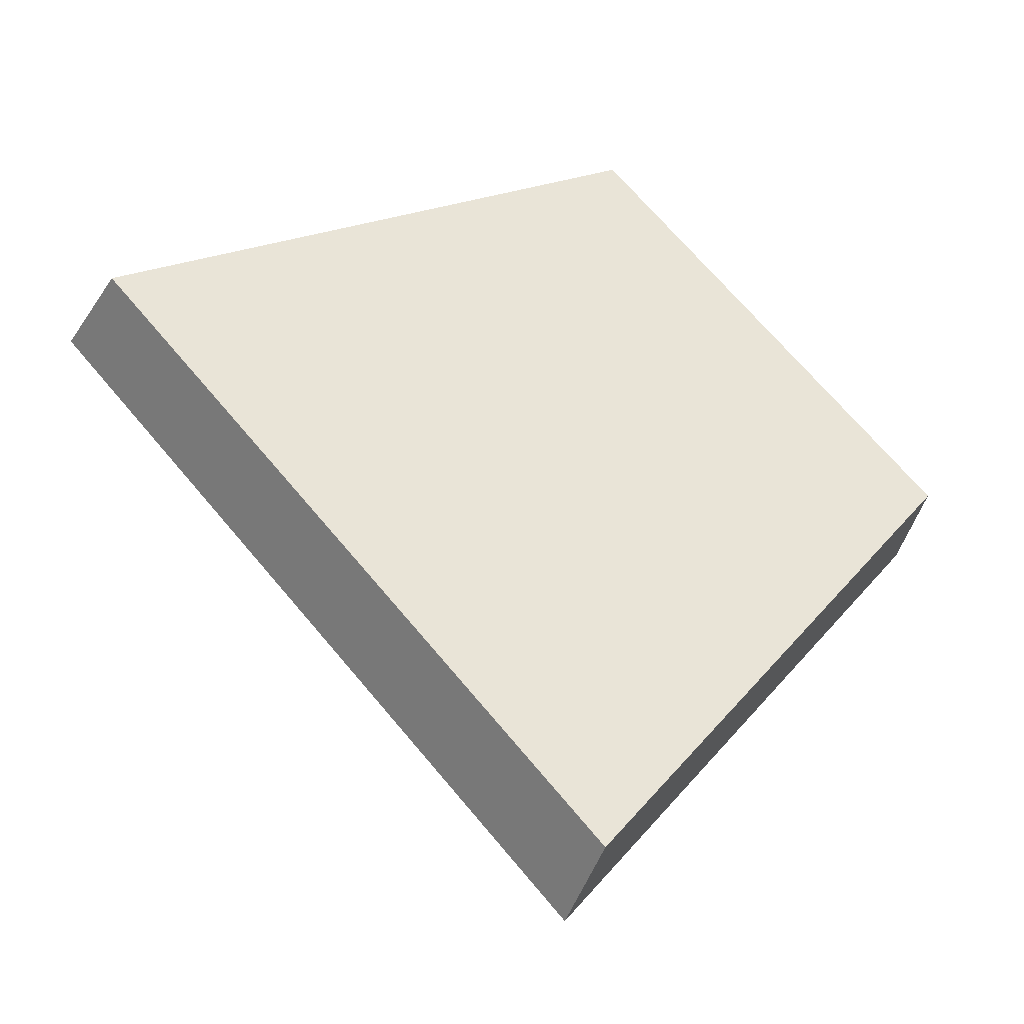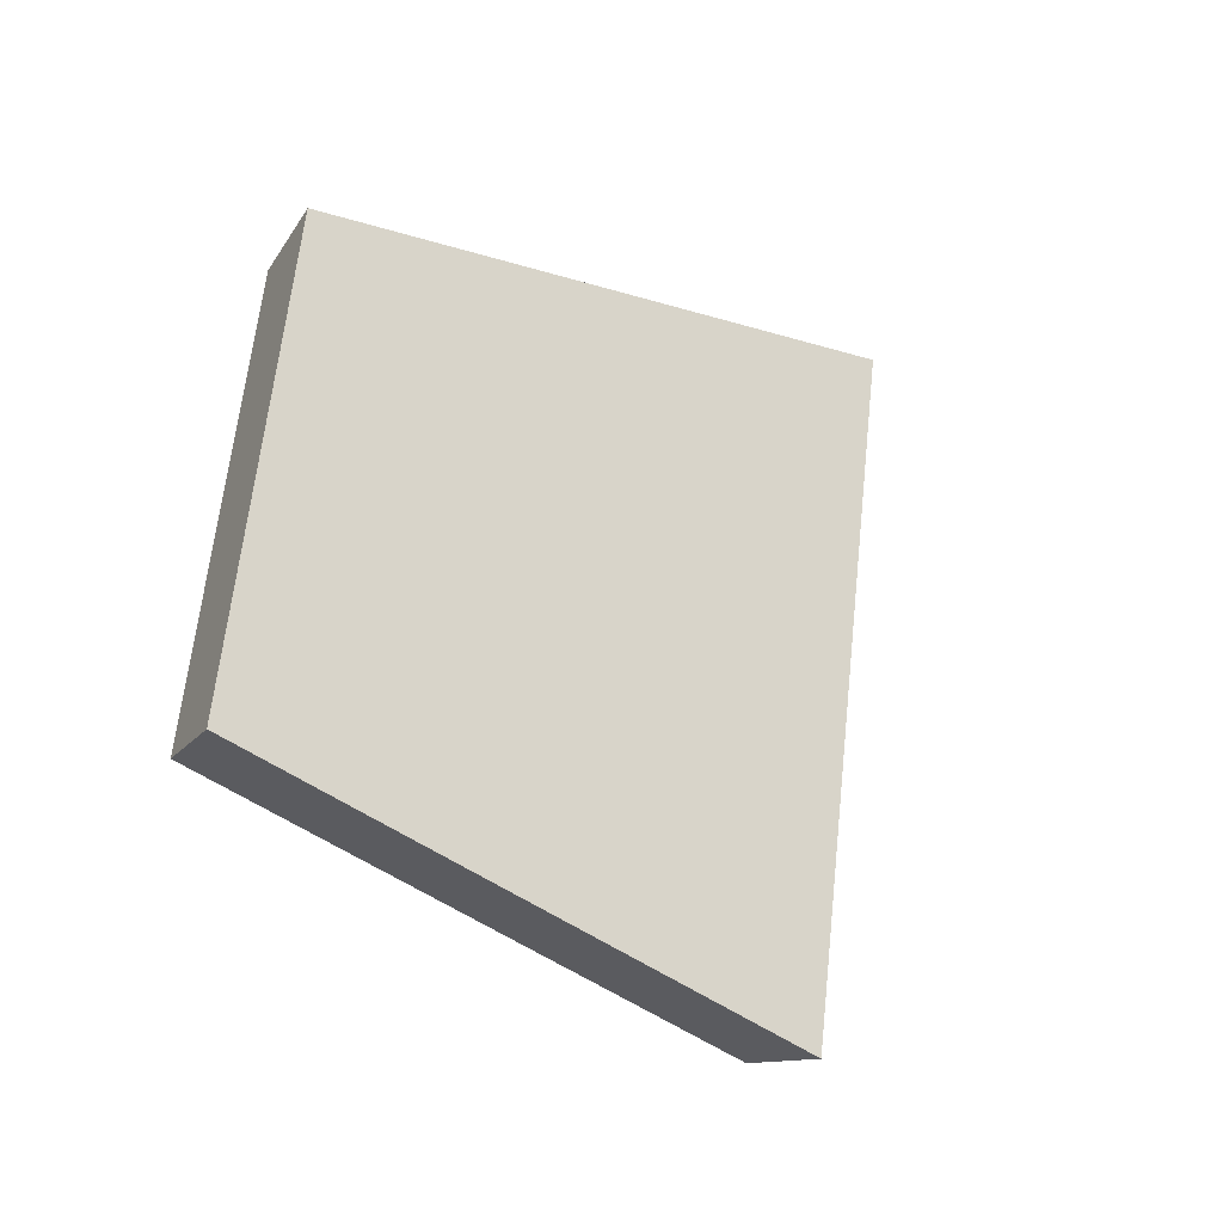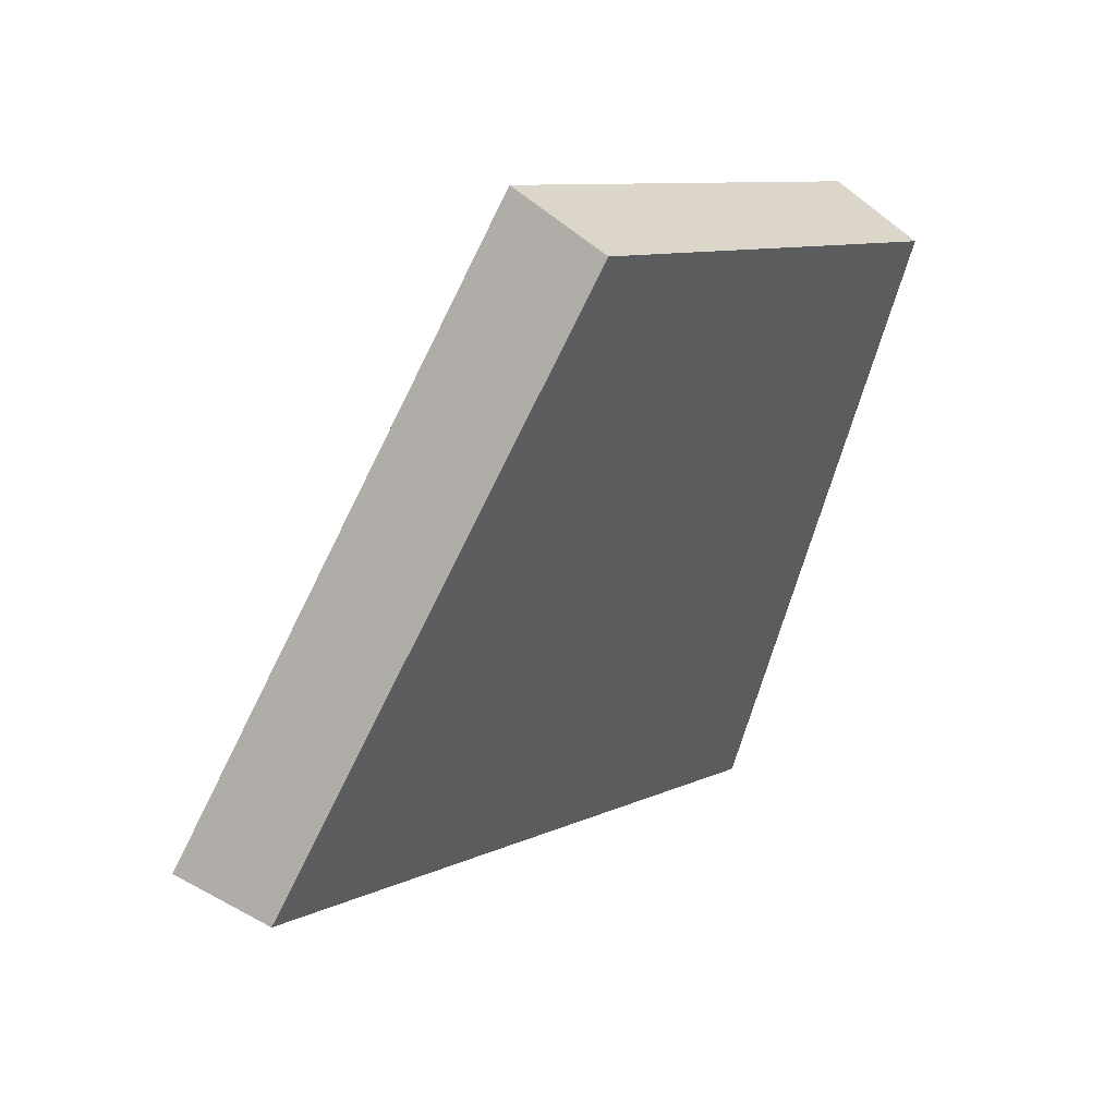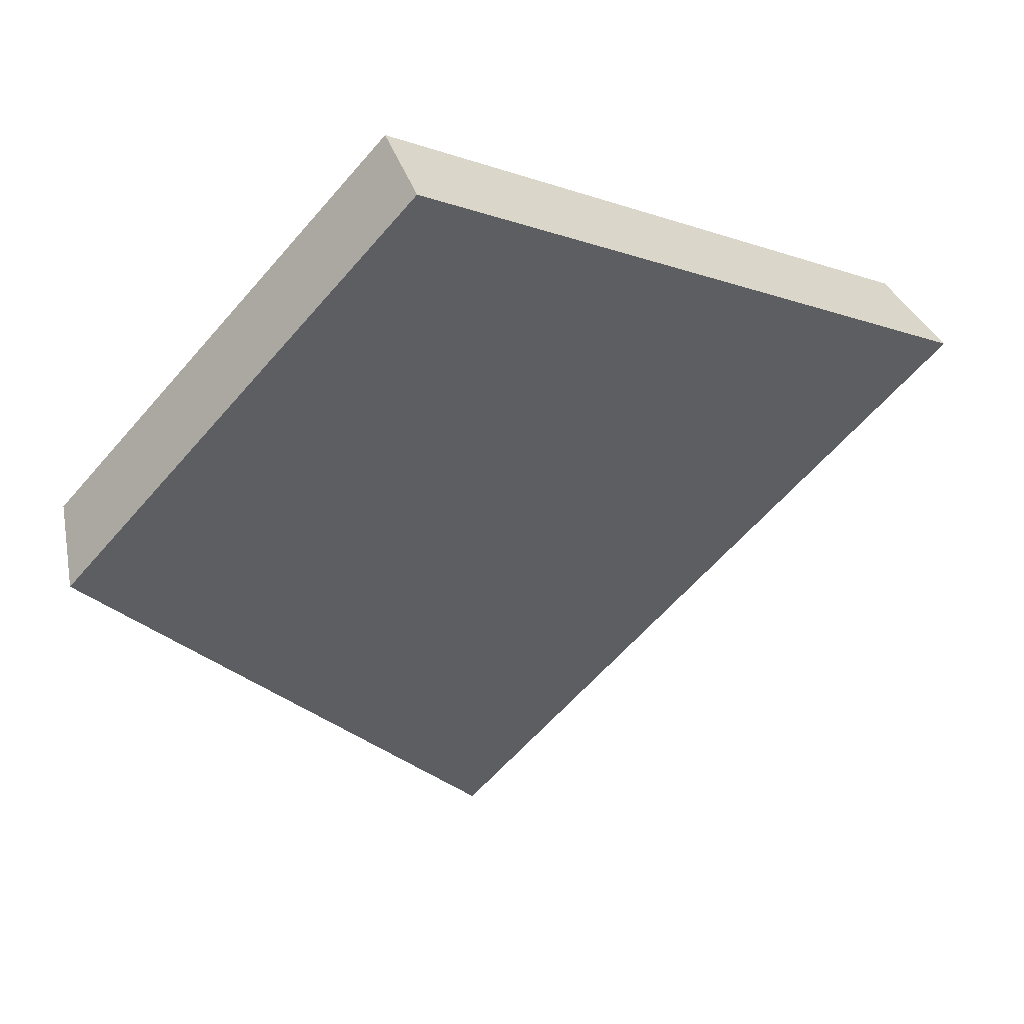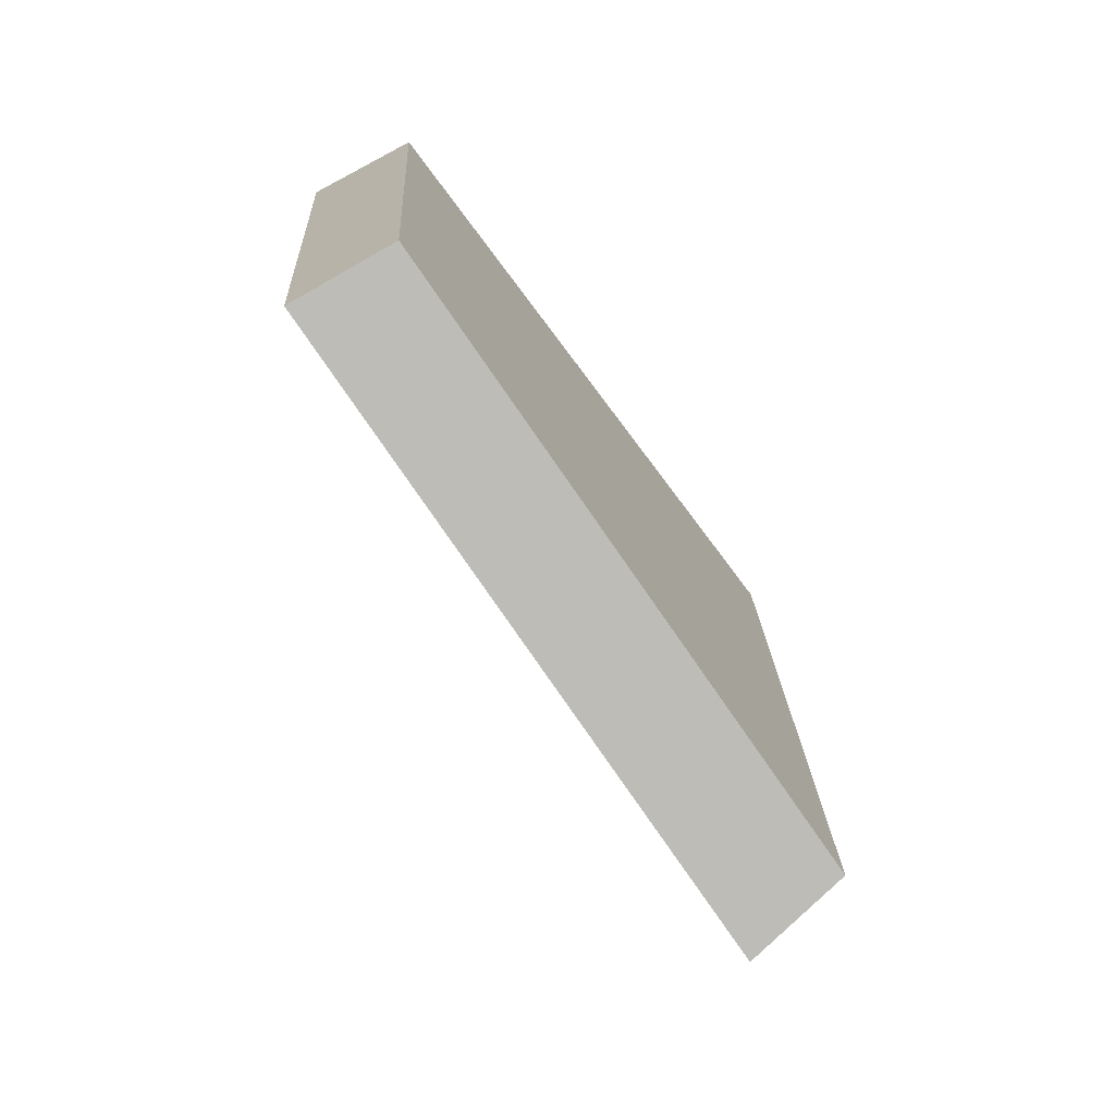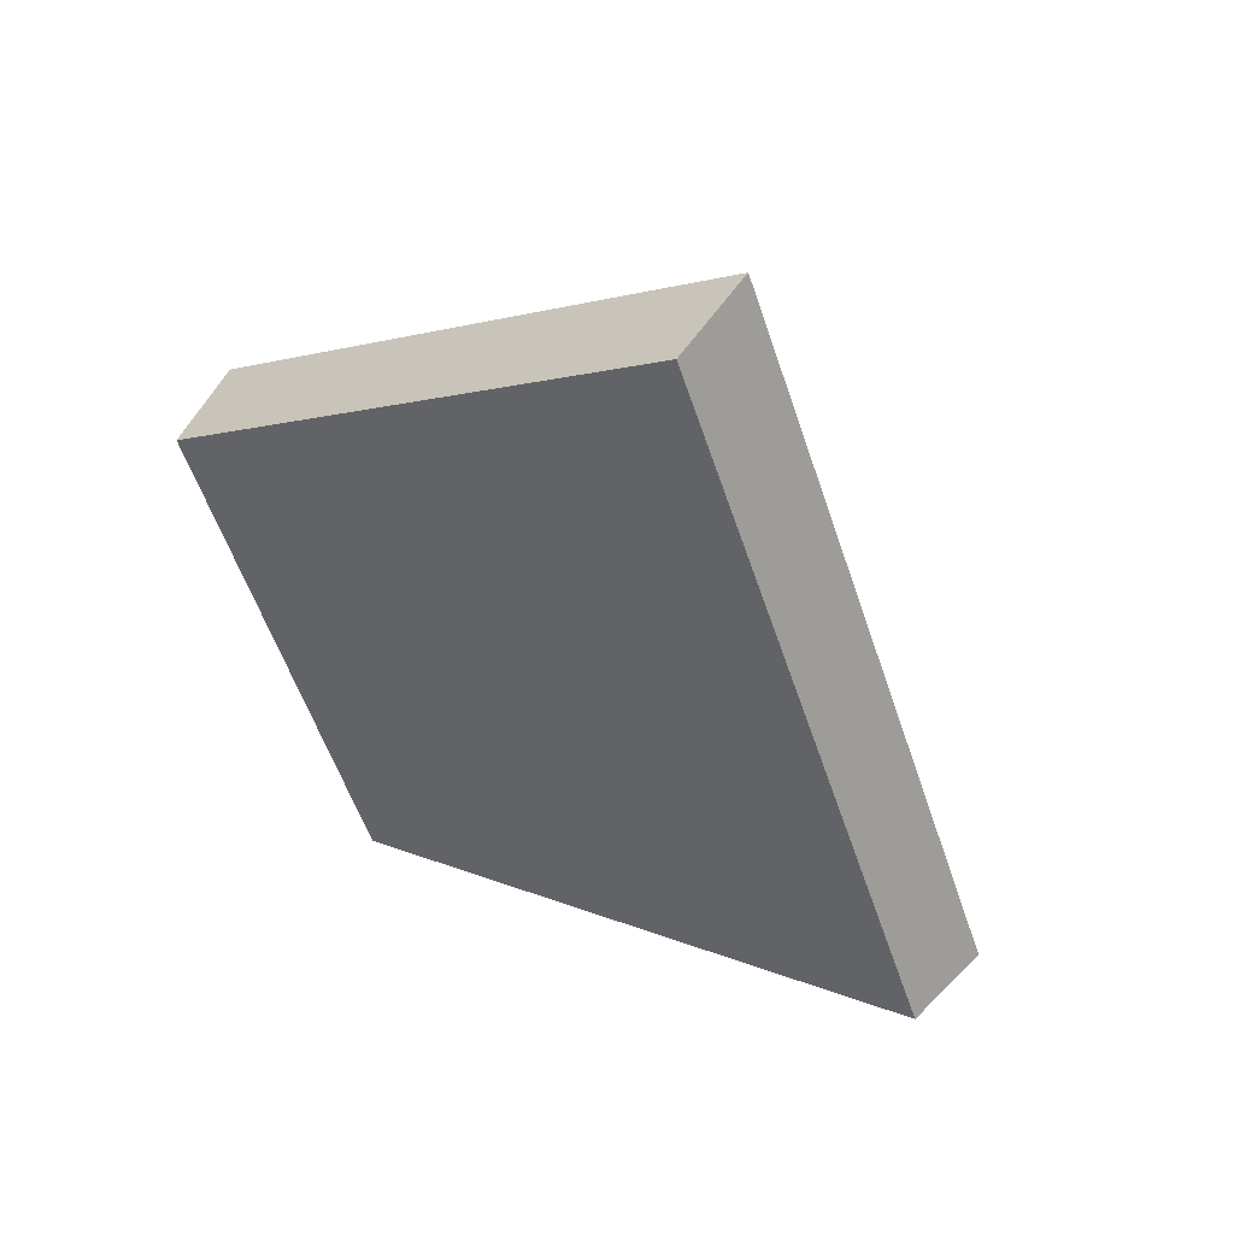
<metadata>
{"format":"obj","ext":"obj","renderer":"f3d","projection":"perspective","resolution":1024,"background":"white","views":[{"elev":-17.1,"azim":4.9,"up":"+Z"},{"elev":63.0,"azim":146.0,"up":"+Y"},{"elev":78.4,"azim":-25.6,"up":"+Z"},{"elev":26.4,"azim":-174.0,"up":"+Z"},{"elev":67.5,"azim":-93.3,"up":"+Z"},{"elev":-55.9,"azim":158.2,"up":"+Y"}]}
</metadata>
<code>
v 2.095 0.1228 2.684
v 2.103 0.1228 2.674
v 2.109 0.1288 2.682
v 2.103 0.1288 2.689
v 2.109 0.1305 2.681
v 2.109 0.1288 2.682
v 2.103 0.1228 2.674
v 2.103 0.1242 2.674
v 2.103 0.1305 2.689
v 2.103 0.1288 2.689
v 2.109 0.1288 2.682
v 2.109 0.1305 2.681
v 2.103 0.1242 2.674
v 2.103 0.1228 2.674
v 2.095 0.1228 2.684
v 2.094 0.1242 2.684
v 2.094 0.1242 2.684
v 2.095 0.1228 2.684
v 2.103 0.1288 2.689
v 2.103 0.1305 2.689
v 2.103 0.1305 2.689
v 2.109 0.1305 2.681
v 2.103 0.1242 2.674
v 2.094 0.1242 2.684
f 1 2 3
f 1 3 4
f 5 6 7
f 5 7 8
f 9 10 11
f 9 11 12
f 13 14 15
f 13 15 16
f 17 18 19
f 17 19 20
f 21 22 23
f 21 23 24

</code>
